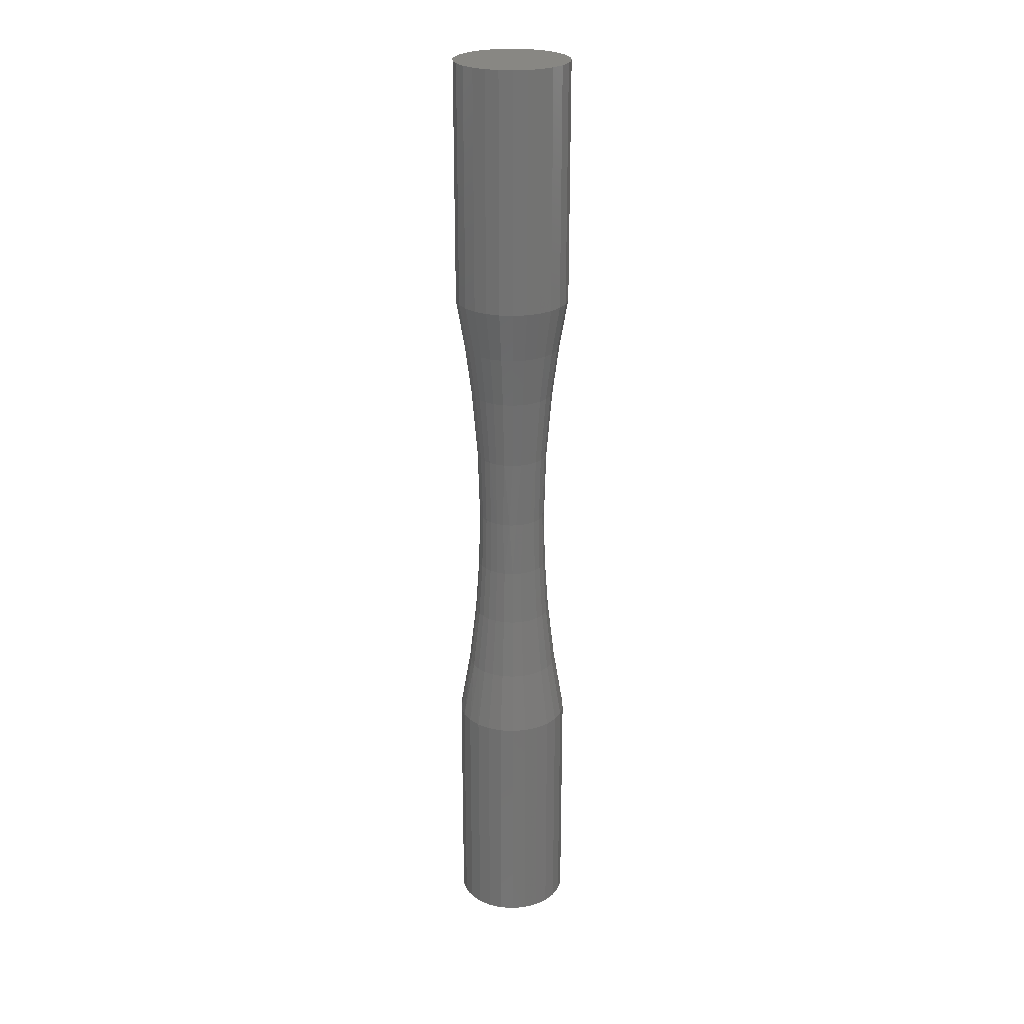
<metadata>
{"format":"stl","ext":"stl","renderer":"f3d","projection":"perspective","resolution":1024,"background":"white","views":[{"elev":24.6,"azim":-160.4,"up":"+Z"}]}
</metadata>
<code>
# stl→obj: 387 verts, 638 faces
v -9.069e-05 7.858e-05 0
v 3.381e-05 -0.0001151 0
v 1.708e-05 -0.0001188 0
v 4.985e-05 -0.0001092 0
v 6.488e-05 -0.000101 0
v 7.858e-05 -9.069e-05 0
v 9.069e-05 -7.858e-05 0
v 0.000101 -6.488e-05 0
v 0.0001092 -4.985e-05 0
v 0.0001151 -3.381e-05 0
v 0.0001188 -1.708e-05 0
v 0.00012 -1.213e-19 0
v 0.0001188 1.708e-05 0
v 0.0001151 3.381e-05 0
v 0.0001092 4.985e-05 0
v 0.000101 6.488e-05 0
v 9.069e-05 7.858e-05 0
v 7.858e-05 9.069e-05 0
v 6.488e-05 0.000101 0
v 4.985e-05 0.0001092 0
v 3.381e-05 0.0001151 0
v 1.708e-05 0.0001188 0
v 2.352e-19 0.00012 0
v -1.708e-05 0.0001188 0
v -3.381e-05 0.0001151 0
v -4.985e-05 0.0001092 0
v -6.488e-05 0.000101 0
v -7.858e-05 9.069e-05 0
v -3.399e-20 -0.00012 0
v -0.0001092 4.985e-05 0
v -0.000101 6.488e-05 0
v -0.0001151 3.381e-05 0
v -0.0001188 1.708e-05 0
v -0.00012 0 0
v -0.0001188 -1.708e-05 0
v -0.0001151 -3.381e-05 0
v -0.0001092 -4.985e-05 0
v -0.000101 -6.488e-05 0
v -9.069e-05 -7.858e-05 0
v -7.858e-05 -9.069e-05 0
v -6.488e-05 -0.000101 0
v -4.985e-05 -0.0001092 0
v -3.381e-05 -0.0001151 0
v -1.708e-05 -0.0001188 0
v -0.0001092 4.985e-05 0.002
v -9.069e-05 7.858e-05 0.002
v -0.000101 6.488e-05 0.002
v -0.0001151 3.381e-05 0.002
v -0.0001188 1.708e-05 0.002
v -0.00012 0 0.002
v -0.0001188 -1.708e-05 0.002
v -0.0001151 -3.381e-05 0.002
v -0.0001092 -4.985e-05 0.002
v -0.000101 -6.488e-05 0.002
v -9.069e-05 -7.858e-05 0.002
v -7.858e-05 -9.069e-05 0.002
v -6.488e-05 -0.000101 0.002
v -4.985e-05 -0.0001092 0.002
v -3.381e-05 -0.0001151 0.002
v -1.708e-05 -0.0001188 0.002
v -3.399e-20 -0.00012 0.002
v 1.708e-05 -0.0001188 0.002
v 3.381e-05 -0.0001151 0.002
v 4.985e-05 -0.0001092 0.002
v 6.488e-05 -0.000101 0.002
v 7.858e-05 -9.069e-05 0.002
v 9.069e-05 -7.858e-05 0.002
v 0.000101 -6.488e-05 0.002
v 0.0001092 -4.985e-05 0.002
v 0.0001151 -3.381e-05 0.002
v 0.0001188 -1.708e-05 0.002
v 0.00012 -1.213e-19 0.002
v 0.0001188 1.708e-05 0.002
v 0.0001151 3.381e-05 0.002
v 0.0001092 4.985e-05 0.002
v 0.000101 6.488e-05 0.002
v 9.069e-05 7.858e-05 0.002
v 7.858e-05 9.069e-05 0.002
v 6.488e-05 0.000101 0.002
v 4.985e-05 0.0001092 0.002
v 3.381e-05 0.0001151 0.002
v 1.708e-05 0.0001188 0.002
v 2.352e-19 0.00012 0.002
v -1.708e-05 0.0001188 0.002
v -3.381e-05 0.0001151 0.002
v -4.985e-05 0.0001092 0.002
v -6.488e-05 0.000101 0.002
v -7.858e-05 9.069e-05 0.002
v -7.263e-05 -1.782e-05 0.0008815
v -7.47e-05 -3.786e-20 0.0008815
v -8.279e-05 -1.878e-20 0.000763
v -8.047e-05 -1.975e-05 0.000763
v -9.807e-05 1.725e-20 0.0006315
v -9.528e-05 -2.34e-05 0.0006315
v -1.446e-05 0.0001191 0.0005
v 1.446e-05 0.0001191 0
v -1.446e-05 0.0001191 0
v 1.446e-05 0.0001191 0.0005
v -4.255e-05 0.0001122 0.0005
v -4.255e-05 0.0001122 0
v -6.817e-05 9.876e-05 0.0005
v -6.817e-05 9.876e-05 0
v -8.982e-05 7.957e-05 0.0005
v -8.982e-05 7.957e-05 0
v -0.0001063 5.577e-05 0.0005
v -0.0001063 5.577e-05 0
v -0.0001165 2.872e-05 0.0005
v -0.0001165 2.872e-05 0
v -0.00012 6.893e-20 0.0005
v -0.0001165 -2.872e-05 0.0005
v -0.0001165 -2.872e-05 0
v -0.0001063 -5.577e-05 0.0005
v -0.0001063 -5.577e-05 0
v -8.982e-05 -7.957e-05 0.0005
v -8.982e-05 -7.957e-05 0
v -6.817e-05 -9.876e-05 0.0005
v -6.817e-05 -9.876e-05 0
v -4.255e-05 -0.0001122 0.0005
v -4.255e-05 -0.0001122 0
v -1.446e-05 -0.0001191 0.0005
v -1.446e-05 -0.0001191 0
v 1.446e-05 -0.0001191 0.0005
v 1.446e-05 -0.0001191 0
v 4.255e-05 -0.0001122 0.0005
v 4.255e-05 -0.0001122 0
v 6.817e-05 -9.876e-05 0.0005
v 6.817e-05 -9.876e-05 0
v 8.982e-05 -7.957e-05 0.0005
v 8.982e-05 -7.957e-05 0
v 0.0001063 -5.577e-05 0.0005
v 0.0001063 -5.577e-05 0
v 0.0001165 -2.872e-05 0.0005
v 0.0001165 -2.872e-05 0
v 0.00012 -1.213e-19 0.0005
v 0.0001165 2.872e-05 0.0005
v 0.0001165 2.872e-05 0
v 0.0001063 5.577e-05 0.0005
v 0.0001063 5.577e-05 0
v 8.982e-05 7.957e-05 0.0005
v 8.982e-05 7.957e-05 0
v 6.817e-05 9.876e-05 0.0005
v 6.817e-05 9.876e-05 0
v 4.255e-05 0.0001122 0.0005
v 4.255e-05 0.0001122 0
v 7.343e-05 -6.5e-05 0.0006315
v 5.578e-05 -8.07e-05 0.0006315
v 3.487e-05 -9.171e-05 0.0006315
v 1.191e-05 -9.74e-05 0.0006315
v -9.176e-06 -9.769e-05 0.0006315
v -2.9e-05 -9.373e-05 0.0006315
v -4.759e-05 -8.58e-05 0.0006315
v -6.417e-05 -7.423e-05 0.0006315
v 4.714e-05 -6.812e-05 0.000763
v 6.2e-05 -5.487e-05 0.000763
v 5.74e-05 5.969e-05 0.000763
v 6.832e-05 4.669e-05 0.000763
v 6.797e-05 7.071e-05 0.0006315
v 8.095e-05 5.532e-05 0.0006315
v 7.636e-05 3.174e-05 0.000763
v 9.051e-05 3.76e-05 0.0006315
v 8.119e-05 1.545e-05 0.000763
v 9.626e-05 1.831e-05 0.0006315
v 8.262e-05 -1.479e-06 0.000763
v 9.797e-05 -1.752e-06 0.0006315
v 8.025e-05 -1.979e-05 0.000763
v 9.515e-05 -2.344e-05 0.0006315
v 7.325e-05 -3.844e-05 0.000763
v 8.681e-05 -4.554e-05 0.0006315
v 6.164e-05 4.213e-05 0.0008815
v 5.181e-05 5.385e-05 0.0008815
v 4.405e-05 7.016e-05 0.000763
v 2.881e-05 7.768e-05 0.000763
v 3.978e-05 6.331e-05 0.0008815
v 2.604e-05 7.009e-05 0.0008815
v -2.939e-05 7.743e-05 0.000763
v -4.717e-05 6.813e-05 0.000763
v -2.653e-05 6.987e-05 0.0008815
v -4.261e-05 6.147e-05 0.0008815
v -3.273e-05 6.42e-05 0.001
v -1.879e-05 6.953e-05 0.001
v -8.91e-06 7.419e-05 0.0008815
v -4.074e-06 7.191e-05 0.001
v -9.903e-06 8.222e-05 0.000763
v 9.181e-06 7.418e-05 0.0008815
v 1.013e-05 8.222e-05 0.000763
v 1.077e-05 7.124e-05 0.001
v 2.512e-05 6.756e-05 0.001
v 3.836e-05 6.102e-05 0.001
v 4.995e-05 5.191e-05 0.001
v 5.941e-05 4.061e-05 0.001
v 6.887e-05 2.864e-05 0.0008815
v 6.637e-05 2.76e-05 0.001
v -7.801e-05 -5.954e-05 0.0006315
v 7.321e-05 1.394e-05 0.0008815
v 7.056e-05 1.344e-05 0.001
v 2.951e-05 -7.742e-05 0.000763
v -8.853e-05 -4.235e-05 0.0006315
v 7.45e-05 -1.335e-06 0.0008815
v 7.179e-05 -1.286e-06 0.001
v 7.004e-05 -1.596e-05 0.001
v 1.013e-05 -8.222e-05 0.000763
v 7.237e-05 -1.786e-05 0.0008815
v 6.536e-05 -2.996e-05 0.001
v -7.7e-06 -8.246e-05 0.000763
v 6.607e-05 -3.468e-05 0.0008815
v -9.497e-05 2.463e-05 0.0006315
v -8.694e-05 4.552e-05 0.0006315
v 5.794e-05 -4.271e-05 0.001
v -2.447e-05 -7.912e-05 0.000763
v -7.353e-05 6.499e-05 0.0006315
v 5.595e-05 -4.95e-05 0.0008815
v 4.807e-05 -5.366e-05 0.001
v -4.022e-05 -7.242e-05 0.000763
v 4.257e-05 -6.146e-05 0.0008815
v -5.58e-05 8.071e-05 0.0006315
v 3.616e-05 -6.235e-05 0.001
v -5.426e-05 -6.266e-05 0.000763
v -3.48e-05 9.173e-05 0.0006315
v -6.596e-05 -5.026e-05 0.000763
v 2.668e-05 -6.985e-05 0.0008815
v 2.269e-05 -6.841e-05 0.001
v -1.178e-05 9.741e-05 0.0006315
v -7.482e-05 -3.575e-05 0.000763
v 9.181e-06 -7.418e-05 0.0008815
v 8.212e-06 -7.158e-05 0.001
v 1.191e-05 9.74e-05 0.0006315
v -6.919e-06 -7.44e-05 0.0008815
v -6.659e-06 -7.172e-05 0.001
v -8.021e-05 2.079e-05 0.000763
v -2.208e-05 -7.139e-05 0.0008815
v -2.128e-05 -6.881e-05 0.001
v -3.632e-05 -6.534e-05 0.0008815
v -3.502e-05 -6.298e-05 0.001
v 3.403e-05 9.203e-05 0.0006315
v -4.901e-05 -5.654e-05 0.0008815
v -4.726e-05 -5.449e-05 0.001
v -5.958e-05 -4.534e-05 0.0008815
v -7.348e-05 3.842e-05 0.000763
v -5.745e-05 -4.371e-05 0.001
v -6.756e-05 -3.225e-05 0.0008815
v -6.514e-05 -3.109e-05 0.001
v -7.002e-05 -1.718e-05 0.001
v -7.151e-05 -8.656e-06 0.001
v -7.2e-05 -4.421e-20 0.001
v 5.211e-05 8.312e-05 0.0006315
v -6.217e-05 5.486e-05 0.000763
v -7.24e-05 1.876e-05 0.0008815
v -6.98e-05 1.808e-05 0.001
v -6.4e-05 3.339e-05 0.001
v -6.636e-05 3.467e-05 0.0008815
v -5.585e-05 4.573e-05 0.001
v -5.616e-05 4.95e-05 0.0008815
v -4.527e-05 5.615e-05 0.001
v 5.694e-05 -5.038e-05 0.001145
v 6.725e-05 -3.53e-05 0.001145
v 4.332e-05 -6.255e-05 0.001145
v 2.714e-05 -7.109e-05 0.001145
v 9.336e-06 -7.55e-05 0.001145
v -7.047e-06 -7.572e-05 0.001145
v -2.247e-05 -7.265e-05 0.001145
v -3.696e-05 -6.651e-05 0.001145
v -4.987e-05 -5.754e-05 0.001145
v 6.597e-05 -5.838e-05 0.00129
v 7.795e-05 -4.09e-05 0.00129
v 8.795e-05 -1.574e-06 0.00129
v 7.583e-05 -1.358e-06 0.001145
v 7.452e-05 1.419e-05 0.001145
v 8.643e-05 1.645e-05 0.00129
v 7.01e-05 2.915e-05 0.001145
v 8.127e-05 3.378e-05 0.00129
v 4.048e-05 6.443e-05 0.001145
v 4.685e-05 7.466e-05 0.00129
v 6.107e-05 6.351e-05 0.00129
v 5.273e-05 5.481e-05 0.001145
v 7.271e-05 4.969e-05 0.00129
v 6.273e-05 4.288e-05 0.001145
v 8.543e-05 -2.106e-05 0.00129
v 7.366e-05 -1.817e-05 0.001145
v 7.063e-05 7.348e-05 0.001395
v 5.414e-05 8.638e-05 0.001395
v 3.062e-05 8.266e-05 0.00129
v 1.074e-05 8.749e-05 0.00129
v 3.535e-05 9.564e-05 0.001395
v 1.236e-05 0.0001012 0.001395
v -3.616e-05 9.533e-05 0.001395
v -5.797e-05 8.387e-05 0.001395
v -6.817e-05 9.876e-05 0.0015
v -5.017e-05 7.249e-05 0.00129
v -4.255e-05 0.0001122 0.0015
v -3.127e-05 8.24e-05 0.00129
v -1.225e-05 0.0001012 0.001395
v -1.055e-05 8.75e-05 0.00129
v -1.446e-05 0.0001191 0.0015
v 1.446e-05 0.0001191 0.0015
v 4.255e-05 0.0001122 0.0015
v 6.817e-05 9.876e-05 0.0015
v 8.982e-05 7.957e-05 0.0015
v 8.413e-05 5.749e-05 0.001395
v 0.0001063 5.577e-05 0.0015
v 9.407e-05 3.908e-05 0.001395
v 0.0001165 2.872e-05 0.0015
v -6.063e-05 -4.615e-05 0.001145
v 5.014e-05 -7.249e-05 0.00129
v -7.602e-05 -3.473e-20 0.001145
v 0.0001001 1.903e-05 0.001395
v 0.00012 -1.213e-19 0.0015
v -6.875e-05 -3.283e-05 0.001145
v 0.0001018 -1.821e-06 0.001395
v 0.0001165 -2.872e-05 0.0015
v 3.138e-05 -8.238e-05 0.00129
v -7.392e-05 -1.814e-05 0.001145
v 9.89e-05 -2.436e-05 0.001395
v 1.074e-05 -8.749e-05 0.00129
v 9.022e-05 -4.732e-05 0.001395
v 0.0001063 -5.577e-05 0.0015
v -7.368e-05 1.909e-05 0.001145
v -8.212e-06 -8.775e-05 0.00129
v -2.604e-05 -8.419e-05 0.00129
v -6.753e-05 3.528e-05 0.001145
v 7.631e-05 -6.755e-05 0.001395
v 8.982e-05 -7.957e-05 0.0015
v -5.715e-05 5.038e-05 0.001145
v -4.278e-05 -7.707e-05 0.00129
v 5.796e-05 -8.386e-05 0.001395
v -4.335e-05 6.256e-05 0.001145
v 6.817e-05 -9.876e-05 0.0015
v -5.77e-05 -6.668e-05 0.00129
v 3.622e-05 -9.531e-05 0.001395
v -2.7e-05 7.111e-05 0.001145
v 4.255e-05 -0.0001122 0.0015
v -7.014e-05 -5.348e-05 0.00129
v 1.236e-05 -0.0001012 0.001395
v -9.073e-06 7.551e-05 0.001145
v 1.446e-05 -0.0001191 0.0015
v -7.958e-05 -3.804e-05 0.00129
v -9.547e-06 -0.0001015 0.001395
v -1.446e-05 -0.0001191 0.0015
v -8.561e-05 -2.102e-05 0.00129
v 9.336e-06 7.55e-05 0.001145
v -8.81e-05 -6.272e-21 0.00129
v -3.013e-05 -9.741e-05 0.001395
v -4.255e-05 -0.0001122 0.0015
v -4.945e-05 -8.916e-05 0.001395
v -8.534e-05 2.212e-05 0.00129
v -6.817e-05 -9.876e-05 0.0015
v -6.667e-05 -7.714e-05 0.001395
v -8.982e-05 -7.957e-05 0.0015
v -8.105e-05 -6.187e-05 0.001395
v 2.649e-05 7.134e-05 0.001145
v -0.0001063 -5.577e-05 0.0015
v -9.198e-05 -4.401e-05 0.001395
v -0.0001165 -2.872e-05 0.0015
v -9.9e-05 -2.432e-05 0.001395
v -0.00012 6.893e-20 0.0015
v -0.0001019 2.632e-20 0.001395
v -0.0001165 2.872e-05 0.0015
v -7.816e-05 4.088e-05 0.00129
v -6.612e-05 5.838e-05 0.00129
v -9.868e-05 2.559e-05 0.001395
v -0.0001063 5.577e-05 0.0015
v -9.033e-05 4.73e-05 0.001395
v -7.639e-05 6.754e-05 0.001395
v -8.982e-05 7.957e-05 0.0015
v -1.446e-05 0.0001191 0.002
v 1.446e-05 0.0001191 0.002
v -4.255e-05 0.0001122 0.002
v -0.0001165 -2.872e-05 0.002
v -6.817e-05 9.876e-05 0.002
v -0.0001063 -5.577e-05 0.002
v -8.982e-05 7.957e-05 0.002
v -8.982e-05 -7.957e-05 0.002
v -0.0001063 5.577e-05 0.002
v -6.817e-05 -9.876e-05 0.002
v -0.0001165 2.872e-05 0.002
v -4.255e-05 -0.0001122 0.002
v -1.446e-05 -0.0001191 0.002
v 1.446e-05 -0.0001191 0.002
v 4.255e-05 -0.0001122 0.002
v 6.817e-05 -9.876e-05 0.002
v 8.982e-05 -7.957e-05 0.002
v 0.0001063 -5.577e-05 0.002
v 0.0001165 -2.872e-05 0.002
v 0.0001165 2.872e-05 0.002
v 0.0001063 5.577e-05 0.002
v 8.982e-05 7.957e-05 0.002
v 6.817e-05 9.876e-05 0.002
v 4.255e-05 0.0001122 0.002
f 1 2 3
f 1 4 2
f 1 5 4
f 1 6 5
f 1 7 6
f 1 8 7
f 1 9 8
f 1 10 9
f 1 11 10
f 1 12 11
f 1 13 12
f 1 14 13
f 1 15 14
f 1 16 15
f 1 17 16
f 1 18 17
f 1 19 18
f 1 20 19
f 1 21 20
f 1 22 21
f 1 23 22
f 1 24 23
f 24 1 25
f 25 1 26
f 26 1 27
f 27 1 28
f 1 3 29
f 1 30 31
f 1 32 30
f 1 33 32
f 1 34 33
f 1 35 34
f 1 36 35
f 1 37 36
f 1 38 37
f 1 39 38
f 1 40 39
f 1 41 40
f 1 42 41
f 1 43 42
f 1 44 43
f 1 29 44
f 45 46 47
f 48 46 45
f 49 46 48
f 50 46 49
f 51 46 50
f 52 46 51
f 53 46 52
f 54 46 53
f 55 46 54
f 46 55 56
f 46 56 57
f 46 57 58
f 46 58 59
f 46 59 60
f 46 60 61
f 46 61 62
f 46 62 63
f 46 63 64
f 46 64 65
f 66 46 65
f 46 66 67
f 68 46 67
f 69 46 68
f 70 46 69
f 46 70 71
f 72 46 71
f 73 46 72
f 74 46 73
f 75 46 74
f 76 46 75
f 77 46 76
f 46 77 78
f 78 79 46
f 79 80 46
f 46 80 81
f 81 82 46
f 82 83 46
f 46 83 84
f 46 84 85
f 46 85 86
f 46 86 87
f 46 87 88
f 89 90 91
f 89 91 92
f 92 91 93
f 92 93 94
f 95 96 97
f 98 96 95
f 97 99 95
f 97 100 99
f 100 101 99
f 100 102 101
f 102 103 101
f 102 104 103
f 105 103 104
f 105 104 106
f 107 105 106
f 107 106 108
f 109 107 108
f 110 34 111
f 110 109 34
f 112 110 111
f 112 111 113
f 114 112 113
f 114 113 115
f 115 116 114
f 115 117 116
f 117 118 116
f 117 119 118
f 109 108 34
f 119 120 118
f 119 121 120
f 121 122 120
f 123 122 121
f 123 124 122
f 123 125 124
f 125 126 124
f 125 127 126
f 127 128 126
f 127 129 128
f 130 128 129
f 130 129 131
f 132 130 131
f 132 131 133
f 134 132 133
f 134 133 12
f 135 134 12
f 135 12 136
f 137 135 136
f 137 136 138
f 139 137 138
f 139 138 140
f 140 141 139
f 140 142 141
f 142 143 141
f 144 98 143
f 142 144 143
f 144 96 98
f 145 128 130
f 109 93 107
f 126 128 146
f 128 145 146
f 124 126 147
f 126 146 147
f 122 124 148
f 124 147 148
f 122 149 120
f 122 148 149
f 118 120 150
f 120 149 150
f 116 118 151
f 118 150 151
f 114 116 152
f 116 151 152
f 146 145 153
f 145 154 153
f 155 156 157
f 156 158 157
f 156 159 158
f 159 160 158
f 159 161 160
f 161 162 160
f 163 162 161
f 163 164 162
f 163 165 164
f 165 166 164
f 165 167 166
f 167 168 166
f 169 156 155
f 170 169 155
f 171 172 173
f 172 174 173
f 175 176 177
f 176 178 177
f 177 179 180
f 177 178 179
f 181 177 180
f 181 180 182
f 175 177 181
f 183 175 181
f 184 183 181
f 182 184 181
f 184 185 183
f 184 182 186
f 185 184 174
f 174 184 186
f 172 185 174
f 174 186 187
f 173 174 187
f 173 187 188
f 171 173 170
f 170 173 188
f 170 188 189
f 155 171 170
f 189 169 170
f 189 190 169
f 167 154 168
f 154 145 168
f 190 191 169
f 169 191 156
f 190 192 191
f 191 159 156
f 193 112 114
f 152 193 114
f 194 161 159
f 192 194 191
f 192 195 194
f 191 194 159
f 147 146 196
f 146 153 196
f 197 110 112
f 193 197 112
f 195 198 194
f 195 199 198
f 199 200 198
f 194 198 161
f 198 163 161
f 147 196 201
f 148 147 201
f 109 94 93
f 110 94 109
f 197 94 110
f 202 165 163
f 198 202 163
f 200 202 198
f 200 203 202
f 148 204 149
f 148 201 204
f 205 167 165
f 206 105 107
f 107 93 206
f 206 207 105
f 202 205 165
f 203 205 202
f 203 208 205
f 149 204 209
f 150 149 209
f 207 210 105
f 210 103 105
f 205 211 167
f 211 154 167
f 208 211 205
f 208 212 211
f 150 209 213
f 151 150 213
f 154 211 214
f 101 103 215
f 153 154 214
f 103 210 215
f 214 211 212
f 214 212 216
f 151 213 217
f 152 151 217
f 99 101 218
f 217 219 152
f 219 193 152
f 220 214 216
f 153 214 220
f 101 215 218
f 196 153 220
f 220 216 221
f 95 99 222
f 219 223 193
f 223 197 193
f 196 220 224
f 224 220 221
f 201 196 224
f 99 218 222
f 224 221 225
f 92 94 197
f 226 98 95
f 223 92 197
f 201 227 204
f 224 225 227
f 201 224 227
f 227 225 228
f 226 95 222
f 229 206 93
f 91 229 93
f 230 227 228
f 204 227 230
f 209 204 230
f 230 228 231
f 213 209 232
f 232 230 231
f 209 230 232
f 232 231 233
f 143 98 234
f 217 213 235
f 235 232 233
f 213 232 235
f 235 233 236
f 98 226 234
f 237 219 217
f 238 207 206
f 236 237 235
f 235 237 217
f 236 239 237
f 237 240 219
f 240 223 219
f 229 238 206
f 239 240 237
f 239 241 240
f 240 89 223
f 89 92 223
f 241 89 240
f 241 242 89
f 242 243 89
f 243 90 89
f 243 244 90
f 141 143 245
f 143 234 245
f 238 246 207
f 246 210 207
f 139 141 157
f 141 245 157
f 210 246 176
f 215 210 176
f 158 137 139
f 157 158 139
f 215 176 175
f 218 215 175
f 160 135 137
f 158 160 137
f 218 175 183
f 222 218 183
f 162 134 135
f 160 162 135
f 90 247 91
f 244 247 90
f 244 248 247
f 248 249 247
f 247 229 91
f 185 226 222
f 185 222 183
f 164 132 134
f 164 134 162
f 249 250 247
f 249 251 250
f 247 250 229
f 250 238 229
f 226 185 172
f 234 226 172
f 166 132 164
f 250 252 238
f 251 252 250
f 252 251 253
f 252 246 238
f 234 172 171
f 245 234 171
f 168 130 132
f 166 168 132
f 176 246 178
f 178 253 179
f 246 252 178
f 178 252 253
f 157 245 155
f 245 171 155
f 168 145 130
f 254 212 208
f 255 254 208
f 216 212 256
f 212 254 256
f 221 216 257
f 216 256 257
f 225 221 258
f 221 257 258
f 225 259 228
f 225 258 259
f 231 228 260
f 228 259 260
f 233 231 261
f 231 260 261
f 236 233 262
f 233 261 262
f 263 254 255
f 264 263 255
f 265 266 267
f 268 265 267
f 268 267 269
f 270 268 269
f 271 272 273
f 274 271 273
f 273 275 274
f 275 276 274
f 275 270 276
f 270 269 276
f 265 277 266
f 277 278 266
f 273 272 279
f 272 280 279
f 281 282 283
f 282 284 283
f 285 286 287
f 288 286 285
f 285 287 289
f 290 288 285
f 290 285 291
f 291 285 289
f 292 290 291
f 291 289 293
f 293 284 291
f 284 292 291
f 294 284 293
f 284 282 292
f 283 284 294
f 283 294 295
f 281 283 280
f 280 283 295
f 280 295 296
f 272 281 280
f 279 280 296
f 279 296 297
f 277 264 278
f 264 255 278
f 279 298 273
f 298 275 273
f 297 298 279
f 297 299 298
f 299 300 298
f 299 301 300
f 298 300 275
f 300 270 275
f 262 302 236
f 302 239 236
f 256 254 303
f 304 244 243
f 254 263 303
f 301 305 300
f 305 268 270
f 306 305 301
f 300 305 270
f 307 241 239
f 302 307 239
f 308 265 268
f 308 268 305
f 306 308 305
f 309 308 306
f 257 256 310
f 256 303 310
f 311 304 243
f 311 242 241
f 311 243 242
f 307 311 241
f 312 277 265
f 312 265 308
f 309 312 308
f 258 257 313
f 257 310 313
f 309 314 312
f 314 264 277
f 309 315 314
f 312 314 277
f 316 248 244
f 316 249 248
f 258 317 259
f 258 313 317
f 304 316 244
f 260 259 318
f 319 251 249
f 259 317 318
f 315 320 314
f 320 263 264
f 315 321 320
f 316 319 249
f 253 251 322
f 314 320 264
f 261 260 323
f 260 318 323
f 319 322 251
f 263 320 324
f 324 320 321
f 179 253 325
f 324 321 326
f 303 263 324
f 262 261 327
f 261 323 327
f 310 303 328
f 328 324 326
f 253 322 325
f 180 179 329
f 328 326 330
f 303 324 328
f 331 302 262
f 327 331 262
f 179 325 329
f 332 328 330
f 310 328 332
f 182 180 333
f 332 330 334
f 313 310 332
f 331 335 302
f 335 307 302
f 313 336 317
f 313 332 336
f 332 334 336
f 336 334 337
f 180 329 333
f 338 311 307
f 186 182 339
f 335 338 307
f 338 304 311
f 338 340 304
f 318 317 341
f 341 336 337
f 341 337 342
f 317 336 341
f 323 318 343
f 339 182 333
f 318 341 343
f 344 316 304
f 343 341 342
f 343 342 345
f 327 323 346
f 340 344 304
f 323 343 346
f 346 343 345
f 346 345 347
f 348 331 327
f 347 348 346
f 187 186 349
f 347 350 348
f 346 348 327
f 348 351 331
f 351 335 331
f 350 351 348
f 350 352 351
f 353 338 335
f 338 353 340
f 351 353 335
f 352 353 351
f 353 352 354
f 340 353 355
f 353 354 355
f 355 354 356
f 186 339 349
f 357 319 316
f 344 357 316
f 188 187 271
f 187 349 271
f 357 358 319
f 358 322 319
f 189 188 274
f 188 271 274
f 276 190 189
f 274 276 189
f 322 358 288
f 325 322 288
f 269 192 190
f 276 269 190
f 325 288 290
f 329 325 290
f 269 267 192
f 267 195 192
f 355 356 359
f 340 355 359
f 356 360 359
f 340 359 344
f 329 290 292
f 333 329 292
f 266 199 195
f 266 200 199
f 267 266 195
f 360 361 359
f 361 357 344
f 359 361 344
f 282 339 333
f 282 333 292
f 278 203 200
f 266 278 200
f 360 362 361
f 361 362 357
f 360 363 362
f 362 358 357
f 349 339 281
f 339 282 281
f 255 208 203
f 278 255 203
f 286 362 363
f 286 363 287
f 288 358 286
f 358 362 286
f 271 349 272
f 349 281 272
f 364 294 293
f 365 294 364
f 293 289 366
f 367 354 352
f 293 366 364
f 367 50 354
f 289 287 368
f 369 352 350
f 289 368 366
f 369 367 352
f 287 363 370
f 371 350 347
f 287 370 368
f 371 369 350
f 372 363 360
f 372 370 363
f 347 345 373
f 347 373 371
f 374 360 356
f 374 372 360
f 345 342 375
f 345 375 373
f 50 356 354
f 50 374 356
f 342 337 376
f 342 376 375
f 334 377 337
f 337 377 376
f 334 330 378
f 334 378 377
f 330 326 379
f 330 379 378
f 326 321 380
f 326 380 379
f 381 380 321
f 381 321 315
f 382 381 315
f 382 315 309
f 72 382 309
f 72 309 306
f 383 72 306
f 383 306 301
f 384 383 301
f 384 301 299
f 385 299 297
f 385 384 299
f 297 296 386
f 297 386 385
f 296 295 387
f 295 365 387
f 296 387 386
f 295 294 365

</code>
